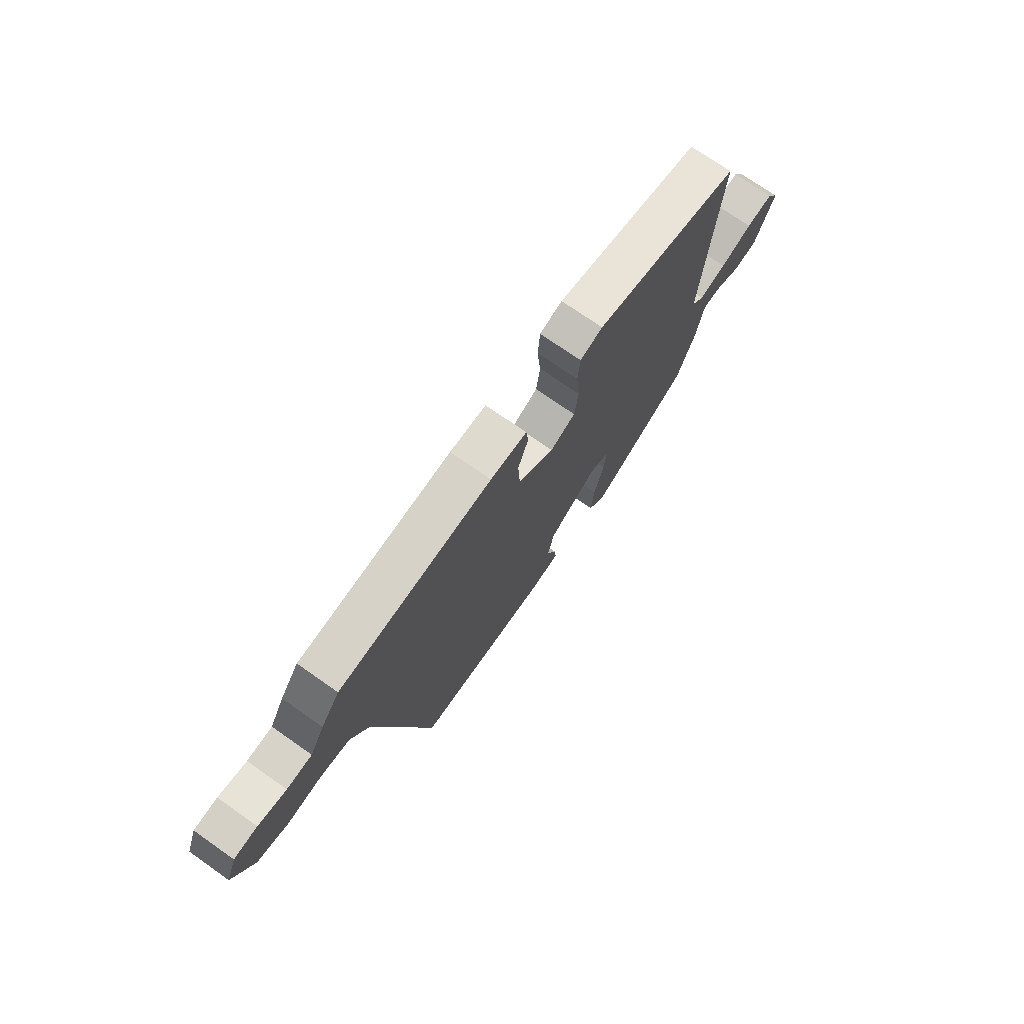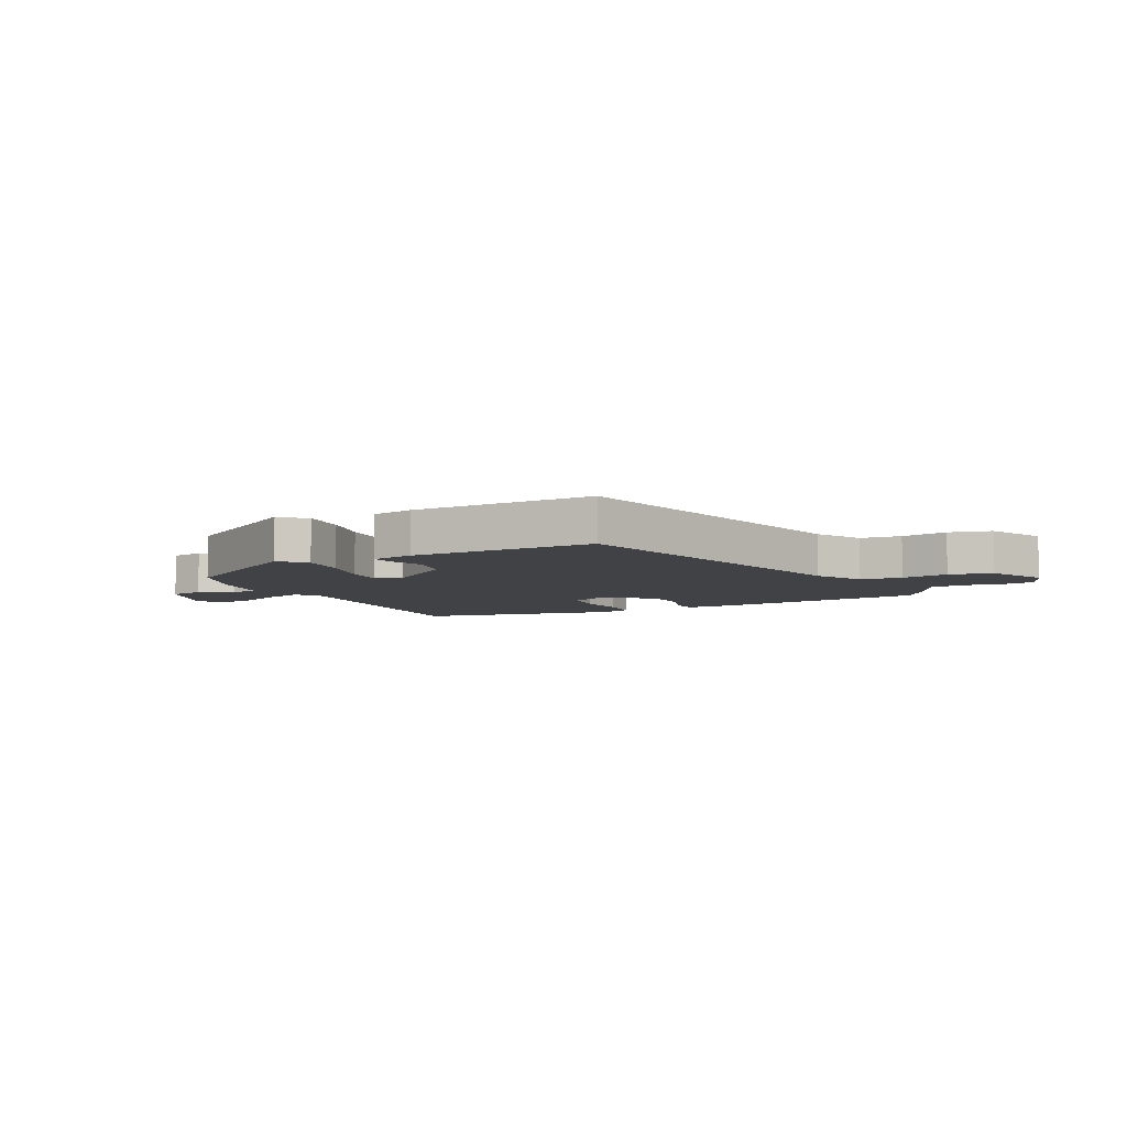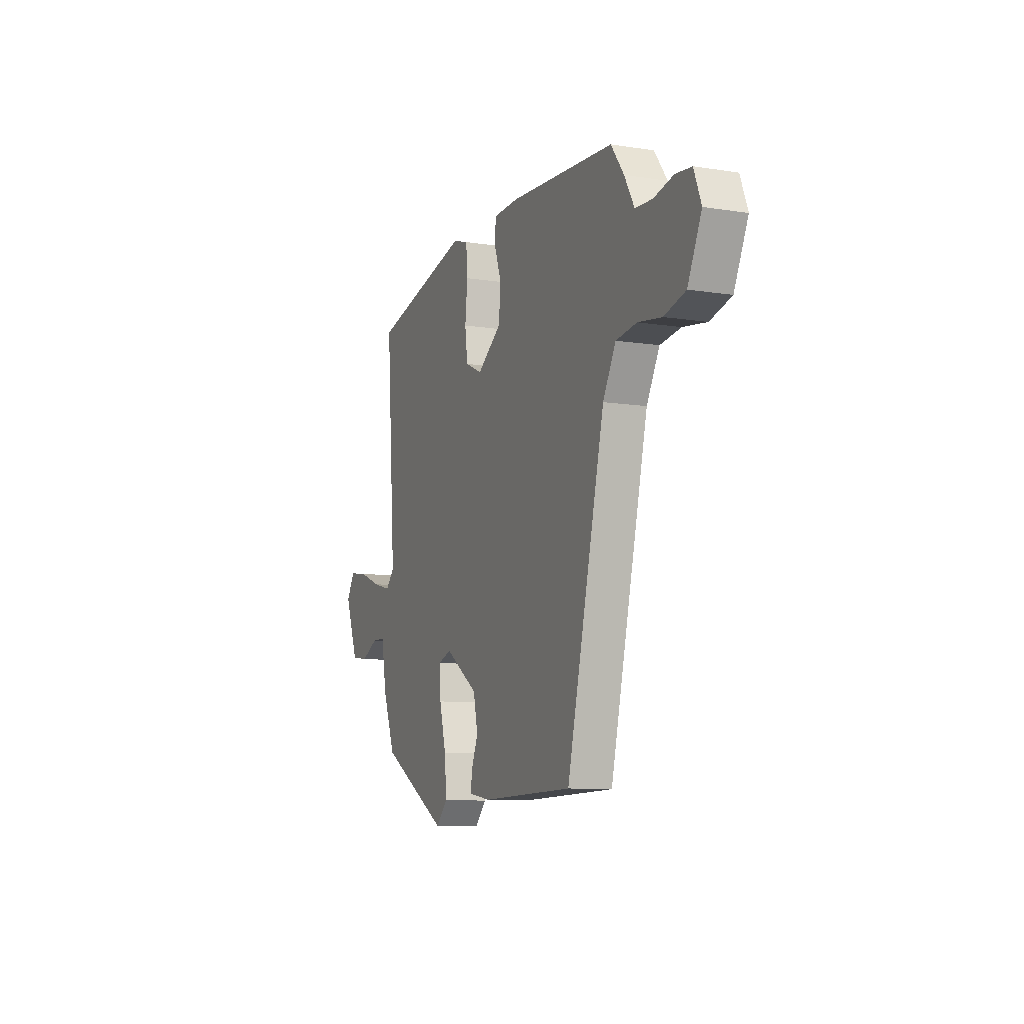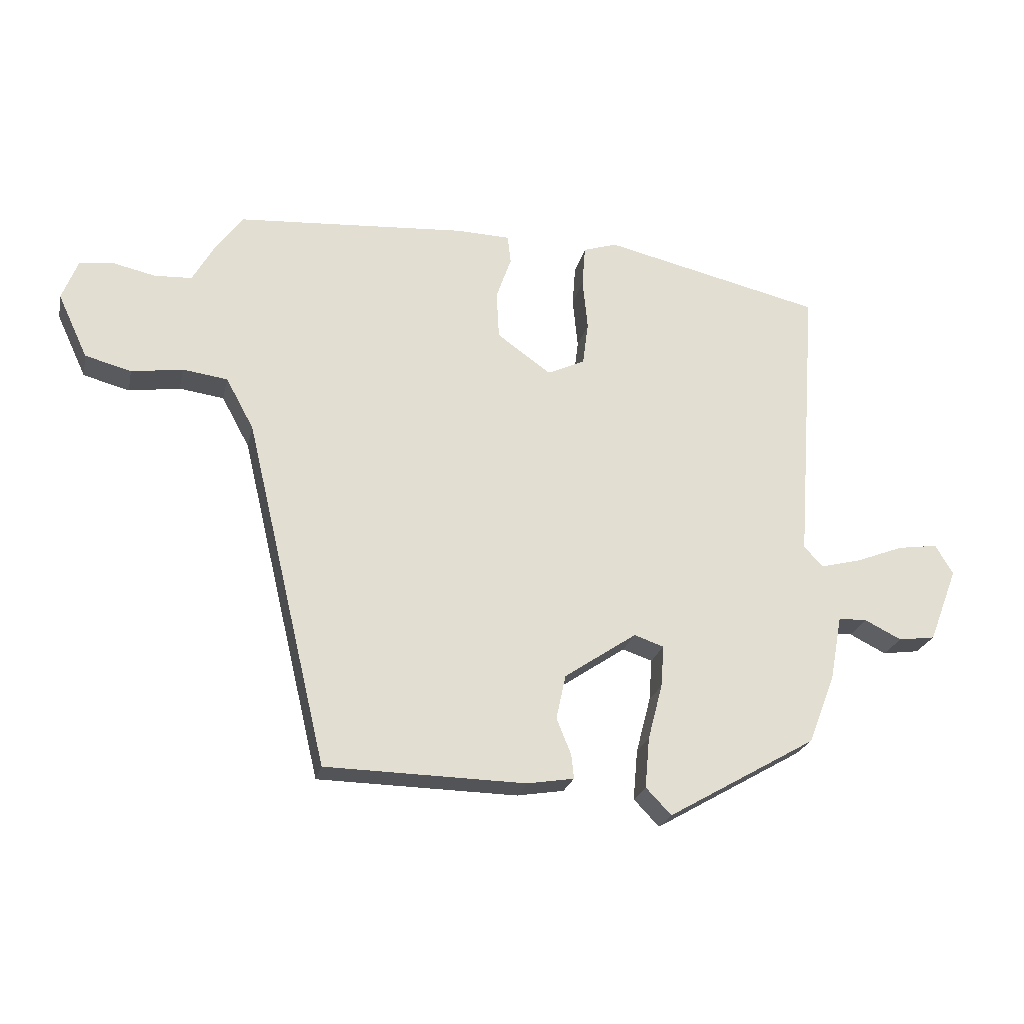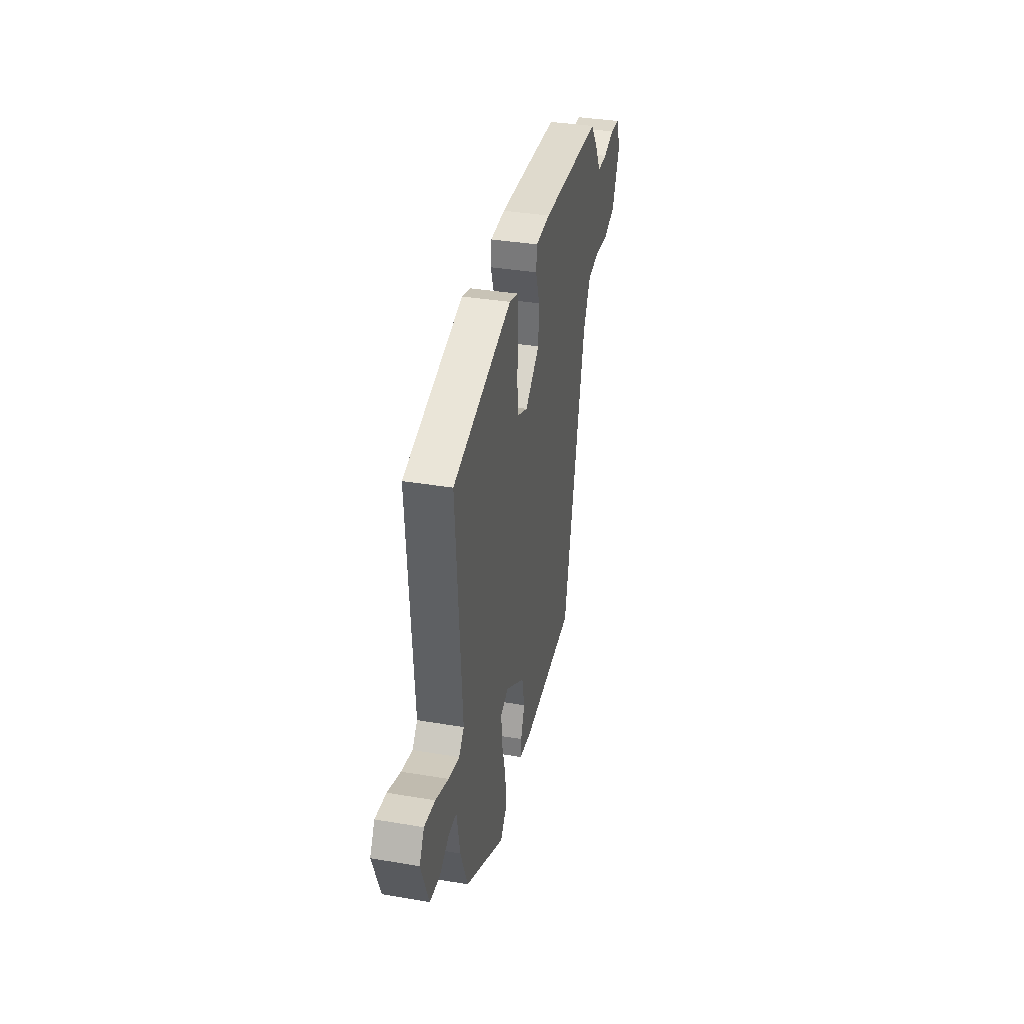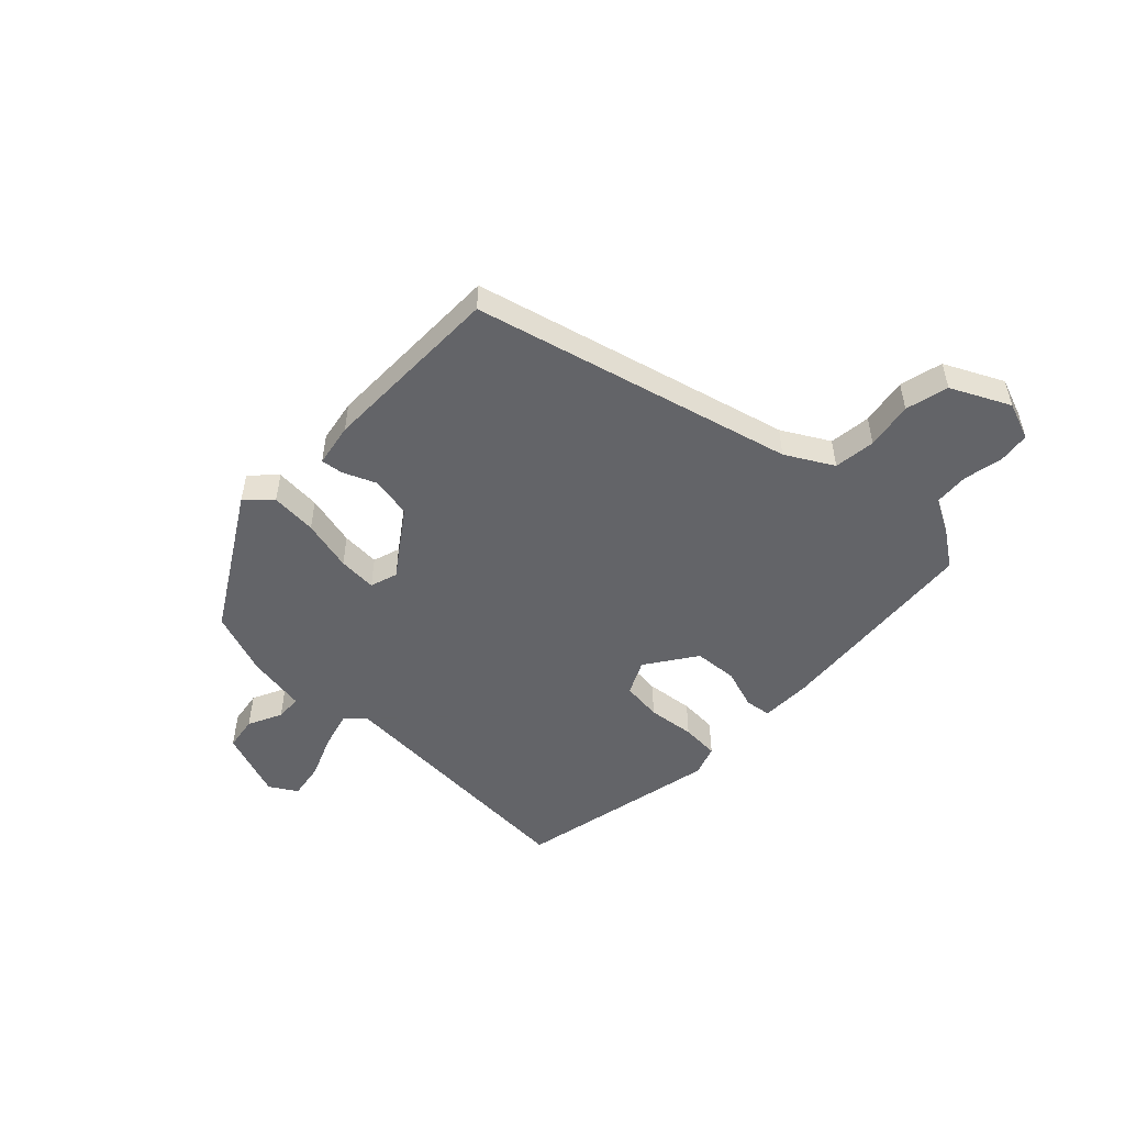
<metadata>
{"format":"obj","ext":"obj","renderer":"f3d","projection":"perspective","resolution":1024,"background":"white","views":[{"elev":73.1,"azim":-55.0,"up":"+Z"},{"elev":-6.7,"azim":-151.9,"up":"+Y"},{"elev":-9.5,"azim":-112.4,"up":"+Z"},{"elev":-23.1,"azim":-12.3,"up":"+Z"},{"elev":36.4,"azim":102.4,"up":"+Z"},{"elev":-51.3,"azim":-132.7,"up":"+Y"}]}
</metadata>
<code>
v 0.492 0.07 0.426
v 0.459 0.07 -0.026
v 0.489 0.07 -0.058
v 0.553 0.07 -0.042
v 0.628 0.07 -0.013
v 0.691 0.07 -0.004
v 0.719 0.07 -0.051
v 0.674 0.07 -0.168
v 0.616 0.07 -0.176
v 0.558 0.07 -0.147
v 0.513 0.07 -0.148
v 0.494 0.07 -0.25
v 0.452 0.07 -0.359
v 0.217 0.07 -0.494
v 0.177 0.07 -0.452
v 0.184 0.07 -0.373
v 0.207 0.07 -0.285
v 0.212 0.07 -0.219
v 0.165 0.07 -0.203
v 0.051 0.07 -0.28
v 0.036 0.07 -0.35
v 0.059 0.07 -0.407
v 0.063 0.07 -0.445
v -0.011 0.07 -0.457
v -0.327 0.07 -0.45
v -0.457 0.07 0.099
v -0.501 0.07 0.18
v -0.572 0.07 0.19
v -0.653 0.07 0.178
v -0.726 0.07 0.198
v -0.773 0.07 0.299
v -0.748 0.07 0.363
v -0.693 0.07 0.369
v -0.627 0.07 0.354
v -0.568 0.07 0.357
v -0.534 0.07 0.417
v -0.49 0.07 0.477
v -0.128 0.07 0.501
v -0.042 0.07 0.498
v -0.037 0.07 0.453
v -0.061 0.07 0.385
v -0.057 0.07 0.31
v 0.028 0.07 0.249
v 0.087 0.07 0.276
v 0.096 0.07 0.345
v 0.088 0.07 0.426
v 0.093 0.07 0.491
v 0.146 0.07 0.508
v 0.492 0 0.426
v 0.459 0 -0.026
v 0.489 0 -0.058
v 0.553 0 -0.042
v 0.628 0 -0.013
v 0.691 0 -0.004
v 0.719 0 -0.051
v 0.674 0 -0.168
v 0.616 0 -0.176
v 0.558 0 -0.147
v 0.513 0 -0.148
v 0.494 0 -0.25
v 0.452 0 -0.359
v 0.217 0 -0.494
v 0.177 0 -0.452
v 0.184 0 -0.373
v 0.207 0 -0.285
v 0.212 0 -0.219
v 0.165 0 -0.203
v 0.051 0 -0.28
v 0.036 0 -0.35
v 0.059 0 -0.407
v 0.063 0 -0.445
v -0.011 0 -0.457
v -0.327 0 -0.45
v -0.457 0 0.099
v -0.501 0 0.18
v -0.572 0 0.19
v -0.653 0 0.178
v -0.726 0 0.198
v -0.773 0 0.299
v -0.748 0 0.363
v -0.693 0 0.369
v -0.627 0 0.354
v -0.568 0 0.357
v -0.534 0 0.417
v -0.49 0 0.477
v -0.128 0 0.501
v -0.042 0 0.498
v -0.037 0 0.453
v -0.061 0 0.385
v -0.057 0 0.31
v 0.028 0 0.249
v 0.087 0 0.276
v 0.096 0 0.345
v 0.088 0 0.426
v 0.093 0 0.491
v 0.146 0 0.508
f 48 1 2
f 47 48 2
f 46 47 2
f 45 46 2
f 44 45 2 3
f 43 44 3
f 39 40 41
f 38 39 41
f 37 38 41
f 36 37 41
f 35 36 41
f 35 41 42
f 34 35 42 43
f 32 33 34
f 31 32 34
f 30 31 34
f 29 30 34
f 28 29 34
f 27 28 34 43
f 24 25 26
f 23 24 26
f 22 23 26
f 21 22 26
f 26 27 43
f 21 26 43
f 20 21 43
f 15 16 17
f 14 15 17
f 13 14 17
f 12 13 17
f 11 12 17
f 11 17 18
f 8 9 10
f 7 8 10
f 6 7 10
f 5 6 10
f 4 5 10
f 3 4 10 11
f 11 18 19
f 3 11 19
f 43 3 19
f 19 20 43
f 50 49 96
f 50 96 95
f 50 95 94
f 50 94 93
f 51 50 93 92
f 51 92 91
f 89 88 87
f 89 87 86
f 89 86 85
f 89 85 84
f 89 84 83
f 90 89 83
f 91 90 83 82
f 82 81 80
f 82 80 79
f 82 79 78
f 82 78 77
f 82 77 76
f 91 82 76 75
f 74 73 72
f 74 72 71
f 74 71 70
f 74 70 69
f 91 75 74
f 91 74 69
f 91 69 68
f 65 64 63
f 65 63 62
f 65 62 61
f 65 61 60
f 65 60 59
f 66 65 59
f 58 57 56
f 58 56 55
f 58 55 54
f 58 54 53
f 58 53 52
f 59 58 52 51
f 67 66 59
f 67 59 51
f 67 51 91
f 91 68 67
f 1 49 50 2
f 2 50 51 3
f 3 51 52 4
f 4 52 53 5
f 5 53 54 6
f 6 54 55 7
f 7 55 56 8
f 8 56 57 9
f 9 57 58 10
f 10 58 59 11
f 11 59 60 12
f 12 60 61 13
f 13 61 62 14
f 14 62 63 15
f 15 63 64 16
f 16 64 65 17
f 17 65 66 18
f 18 66 67 19
f 19 67 68 20
f 20 68 69 21
f 21 69 70 22
f 22 70 71 23
f 23 71 72 24
f 24 72 73 25
f 25 73 74 26
f 26 74 75 27
f 27 75 76 28
f 28 76 77 29
f 29 77 78 30
f 30 78 79 31
f 31 79 80 32
f 32 80 81 33
f 33 81 82 34
f 34 82 83 35
f 35 83 84 36
f 36 84 85 37
f 37 85 86 38
f 38 86 87 39
f 39 87 88 40
f 40 88 89 41
f 41 89 90 42
f 42 90 91 43
f 43 91 92 44
f 44 92 93 45
f 45 93 94 46
f 46 94 95 47
f 47 95 96 48
f 48 96 49 1

</code>
